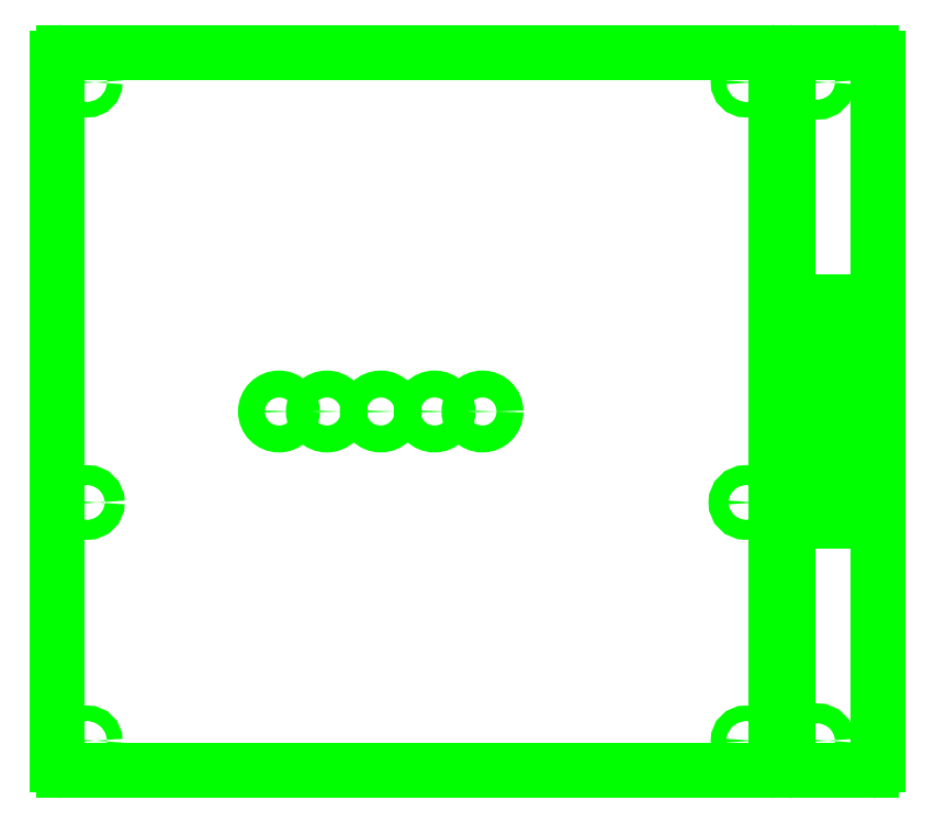
<metadata>
{"format":"dxf","ext":"dxf","renderer":"ezdxf+matplotlib","layout":"modelspace","background":"white","min_lineweight":24,"dpi":150}
</metadata>
<code>
0
SECTION
2
ENTITIES
0
CIRCLE
8
vector
10
1
20
12
40
0.1285
0
CIRCLE
8
vector
10
12
20
12
40
0.1285
0
CIRCLE
8
vector
10
12
20
1
40
0.1285
0
CIRCLE
8
vector
10
1
20
1
40
0.1285
0
CIRCLE
8
vector
10
5.9
20
6.5
40
0.225
0
CIRCLE
8
vector
10
1
20
4.98
40
0.165
0
CIRCLE
8
vector
10
12
20
4.98
40
0.165
0
CIRCLE
8
vector
10
4.2
20
6.5
40
0.225
0
CIRCLE
8
vector
10
5
20
6.5
40
0.225
0
CIRCLE
8
vector
10
6.8
20
6.5
40
0.225
0
CIRCLE
8
vector
10
7.6
20
6.5
40
0.225
0
CIRCLE
8
vector
10
13.2
20
12
40
0.165
0
CIRCLE
8
vector
10
13.2
20
1
40
0.165
0
ARC
8
vector
10
13.9
20
8.2
40
0.13
50
270
51
90
0
ARC
8
vector
10
13
20
8.2
40
0.13
50
90
51
270
0
ARC
8
vector
10
13.9
20
6.5
40
0.13
50
270
51
90
0
ARC
8
vector
10
13
20
6.5
40
0.13
50
90
51
270
0
ARC
8
vector
10
13.9
20
4.8
40
0.13
50
270
51
90
0
ARC
8
vector
10
13
20
4.8
40
0.13
50
90
51
270
0
LINE
8
vector
10
13.9
20
8.33
11
13
21
8.33
0
LINE
8
vector
10
13.9
20
8.07
11
13
21
8.07
0
LINE
8
vector
10
13.9
20
6.63
11
13
21
6.63
0
LINE
8
vector
10
13.9
20
6.37
11
13
21
6.37
0
LINE
8
vector
10
13.9
20
4.93
11
13
21
4.93
0
LINE
8
vector
10
13.9
20
4.67
11
13
21
4.67
0
ARC
8
vector
10
13.9
20
7.4
40
0.13
50
270
51
90
0
ARC
8
vector
10
13.9
20
5.6
40
0.13
50
270
51
90
0
ARC
8
vector
10
13
20
7.4
40
0.13
50
90
51
270
0
ARC
8
vector
10
13
20
5.6
40
0.13
50
90
51
270
0
LINE
8
vector
10
13.9
20
7.53
11
13
21
7.53
0
LINE
8
vector
10
13.9
20
7.27
11
13
21
7.27
0
LINE
8
vector
10
13.9
20
5.73
11
13
21
5.73
0
LINE
8
vector
10
13.9
20
5.47
11
13
21
5.47
0
ARC
8
vector
10
14.1
20
12.4
40
0.1
50
0
51
90
0
LINE
8
vector
10
12.8
20
12.5
11
14.1
21
12.5
0
ARC
8
vector
10
12.8
20
12.4
40
0.1
50
90
51
180
0
LINE
8
vector
10
12.7
20
0.6
11
12.7
21
12.4
0
ARC
8
vector
10
12.8
20
0.6
40
0.1
50
180
51
270
0
LINE
8
vector
10
14.2
20
12.4
11
14.2
21
0.6
0
LINE
8
vector
10
14.1
20
0.5
11
12.8
21
0.5
0
ARC
8
vector
10
14.1
20
0.6
40
0.1
50
270
51
0
0
LWPOLYLINE
8
lasercutter
90
4
70
1
43
0
10
0
20
0
10
35
20
0
10
35
20
23
10
0
20
23
0
LWPOLYLINE
8
material
90
4
70
1
43
0
10
0
20
0
10
24
20
0
10
24
20
24
10
0
20
24
0
LINE
8
vector
10
0.6
20
0.5
11
12.4
21
0.5
0
ARC
8
vector
10
12.4
20
0.6
40
0.1
50
270
51
360
0
LINE
8
vector
10
12.5
20
0.6
11
12.5
21
12.4
0
ARC
8
vector
10
12.4
20
12.4
40
0.1
50
3.053e-12
51
90
0
LINE
8
vector
10
12.4
20
12.5
11
0.6
21
12.5
0
ARC
8
vector
10
0.6
20
12.4
40
0.1
50
90
51
180
0
LINE
8
vector
10
0.5
20
12.4
11
0.5
21
0.6
0
ARC
8
vector
10
0.6
20
0.6
40
0.1
50
180
51
270
0
ENDSEC
0
EOF

</code>
